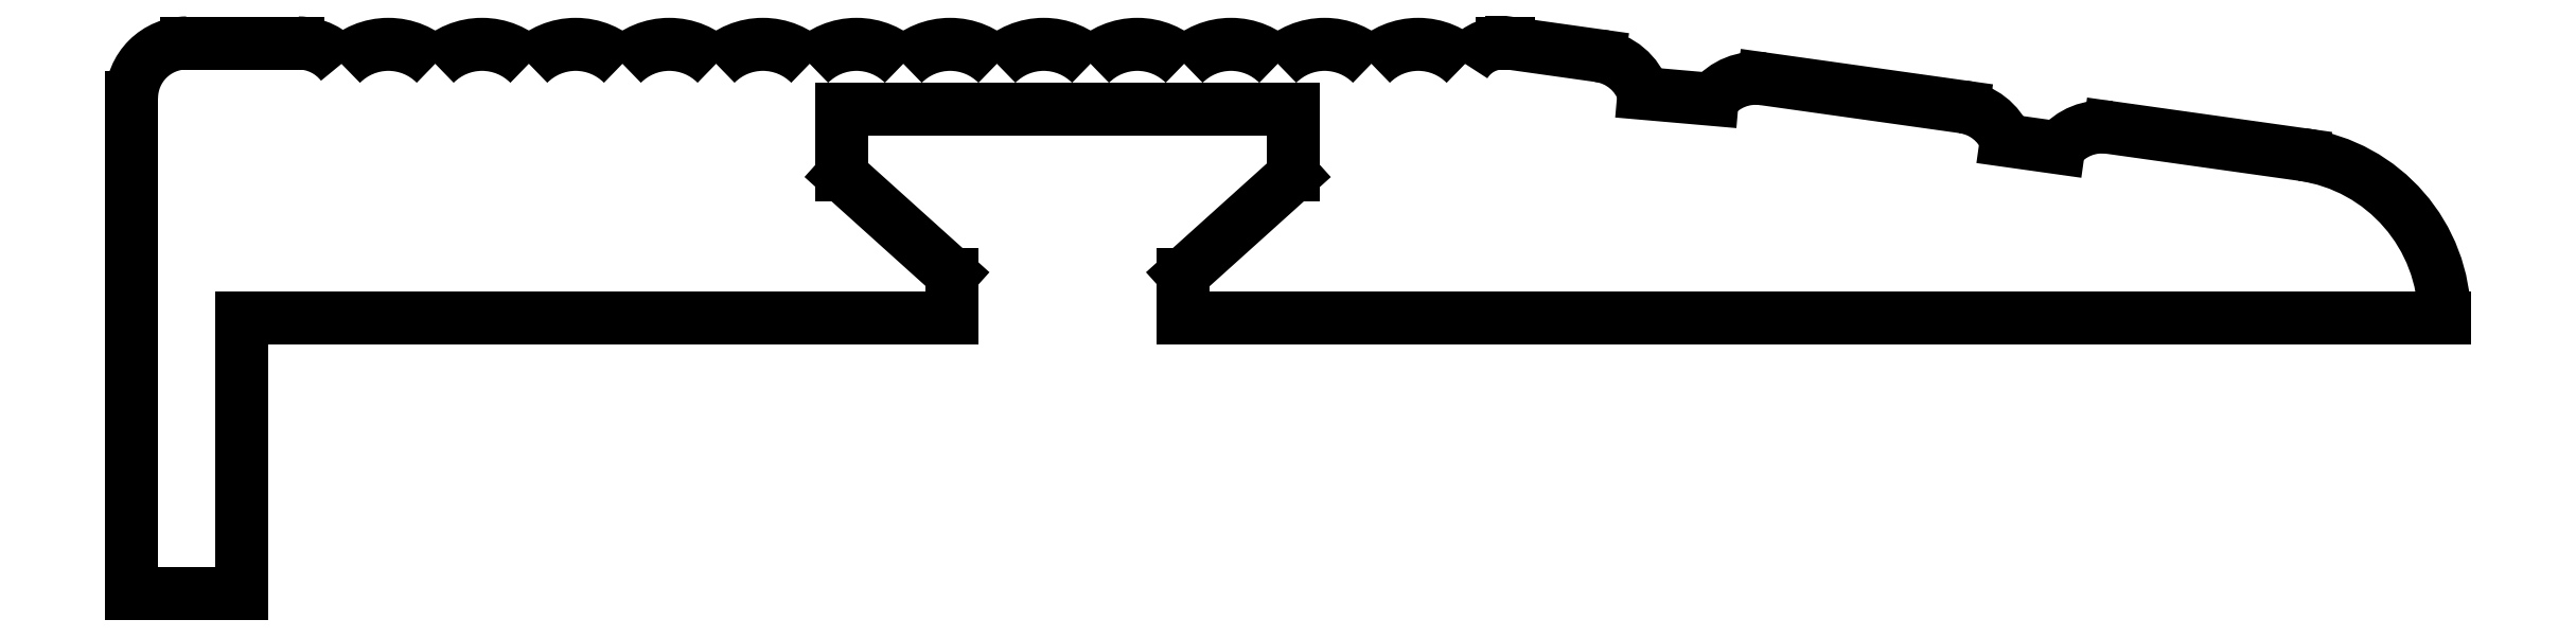
<metadata>
{"format":"dxf","ext":"dxf","renderer":"ezdxf+matplotlib","layout":"modelspace","background":"white","min_lineweight":24,"dpi":150}
</metadata>
<code>
0
SECTION
2
ENTITIES
0
ARC
8
0
10
1011
20
20.7
30
0
40
3
50
360
51
82
0
LINE
8
0
10
990.9
20
21.49
30
0
11
990.9
21
20.69
31
0
0
LINE
8
0
10
986.7
20
20.69
30
0
11
986.7
21
21.49
31
0
0
LINE
8
0
10
971.8
20
24.69
30
0
11
971.8
21
15.69
31
0
0
LINE
8
0
10
973.8
20
20.69
30
0
11
986.7
21
20.69
31
0
0
LINE
8
0
10
973.8
20
15.69
30
0
11
973.8
21
20.69
31
0
0
LINE
8
0
10
971.8
20
15.69
30
0
11
973.8
21
15.69
31
0
0
LINE
8
0
10
990.9
20
20.69
30
0
11
1014
21
20.69
31
0
0
LINE
8
0
10
1014
20
20.69
30
0
11
1014
21
20.7
31
0
0
ARC
8
0
10
983.2
20
24.47
30
0
40
1.2
50
44.9
51
135.1
0
ARC
8
0
10
972.8
20
24.69
30
0
40
1
50
90
51
180
0
ARC
8
0
10
974.8
20
24.69
30
0
40
1
50
38.32
51
90
0
ARC
8
0
10
976.4
20
24.47
30
0
40
1.2
50
44.9
51
135.2
0
ARC
8
0
10
978.1
20
24.47
30
0
40
1.2
50
44.9
51
135.1
0
ARC
8
0
10
979.8
20
24.47
30
0
40
1.2
50
44.9
51
135.1
0
ARC
8
0
10
981.5
20
24.47
30
0
40
1.2
50
44.9
51
135.1
0
LINE
8
0
10
974.8
20
25.69
30
0
11
972.8
21
25.69
31
0
0
ARC
8
0
10
998.3
20
24.47
30
0
40
1
50
17.81
51
82
0
ARC
8
0
10
1001
20
24.05
30
0
40
1
50
82
51
142
0
LINE
8
0
10
992.9
20
23.29
30
0
11
990.9
21
21.49
31
0
0
LINE
8
0
10
986.7
20
21.49
30
0
11
984.7
21
23.3
31
0
0
LINE
8
0
10
1011
20
23.67
30
0
11
1008
21
24.16
31
0
0
LINE
8
0
10
992.9
20
24.49
30
0
11
992.9
21
23.29
31
0
0
LINE
8
0
10
984.7
20
23.3
30
0
11
984.7
21
24.49
31
0
0
ARC
8
0
10
1005
20
23.54
30
0
40
1
50
22.32
51
82
0
ARC
8
0
10
1008
20
23.17
30
0
40
1
50
82
51
141.7
0
LINE
8
0
10
1007
20
23.79
30
0
11
1006
21
23.92
31
0
0
LINE
8
0
10
1005
20
24.53
30
0
11
1001
21
25.04
31
0
0
LINE
8
0
10
984.7
20
24.49
30
0
11
992.9
21
24.49
31
0
0
LINE
8
0
10
1000
20
24.67
30
0
11
999.2
21
24.78
31
0
0
ARC
8
0
10
984.9
20
24.47
30
0
40
1.2
50
44.9
51
135.1
0
ARC
8
0
10
986.6
20
24.47
30
0
40
1.2
50
44.9
51
135.1
0
ARC
8
0
10
988.3
20
24.47
30
0
40
1.2
50
44.9
51
135.1
0
ARC
8
0
10
990
20
24.47
30
0
40
1.2
50
44.9
51
135.1
0
ARC
8
0
10
991.7
20
24.47
30
0
40
1.2
50
44.9
51
135.1
0
ARC
8
0
10
993.4
20
24.47
30
0
40
1.2
50
44.9
51
135.1
0
ARC
8
0
10
995.1
20
24.47
30
0
40
1.2
50
44.76
51
135.1
0
ARC
8
0
10
996.7
20
24.89
30
0
40
0.8
50
90
51
148.3
0
LINE
8
0
10
998.4
20
25.46
30
0
11
996.8
21
25.69
31
0
0
LINE
8
0
10
996.8
20
25.69
30
0
11
996.7
21
25.69
31
0
0
ENDSEC
0
EOF

</code>
